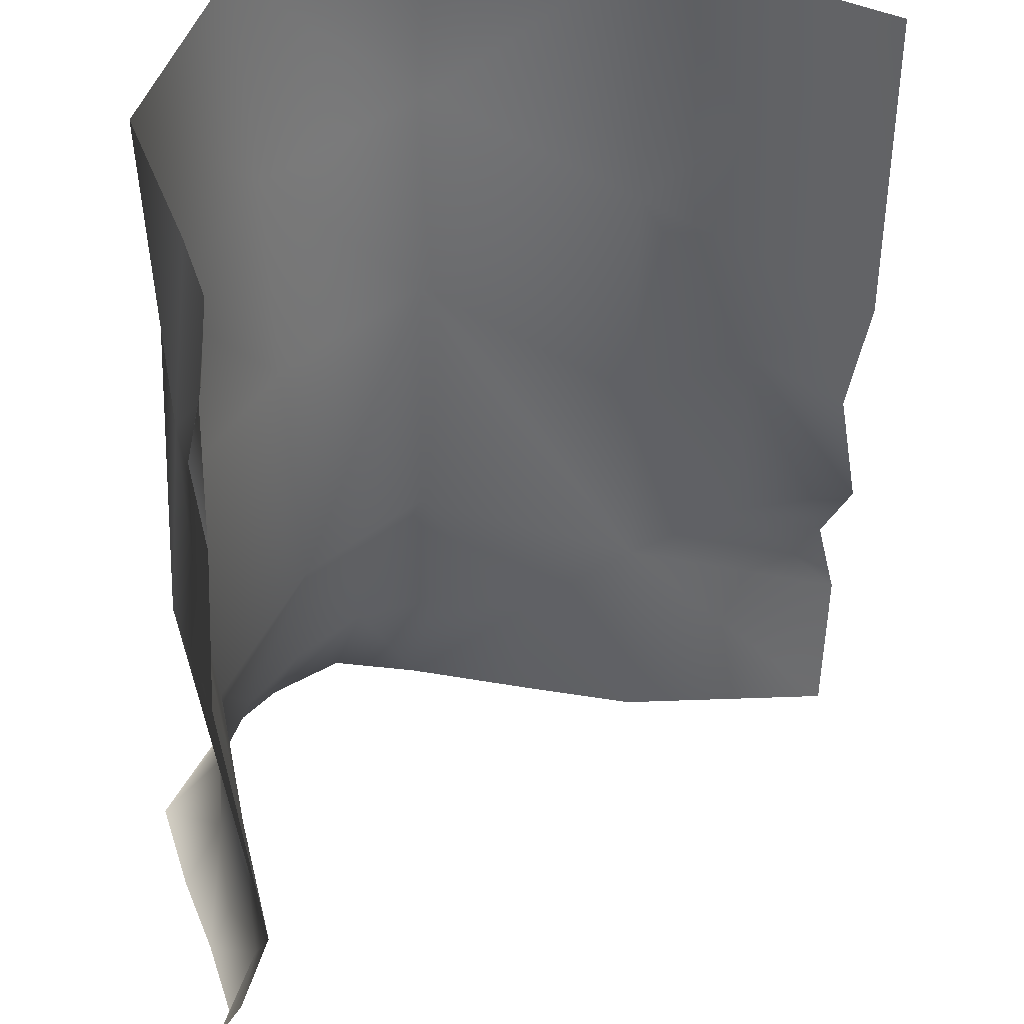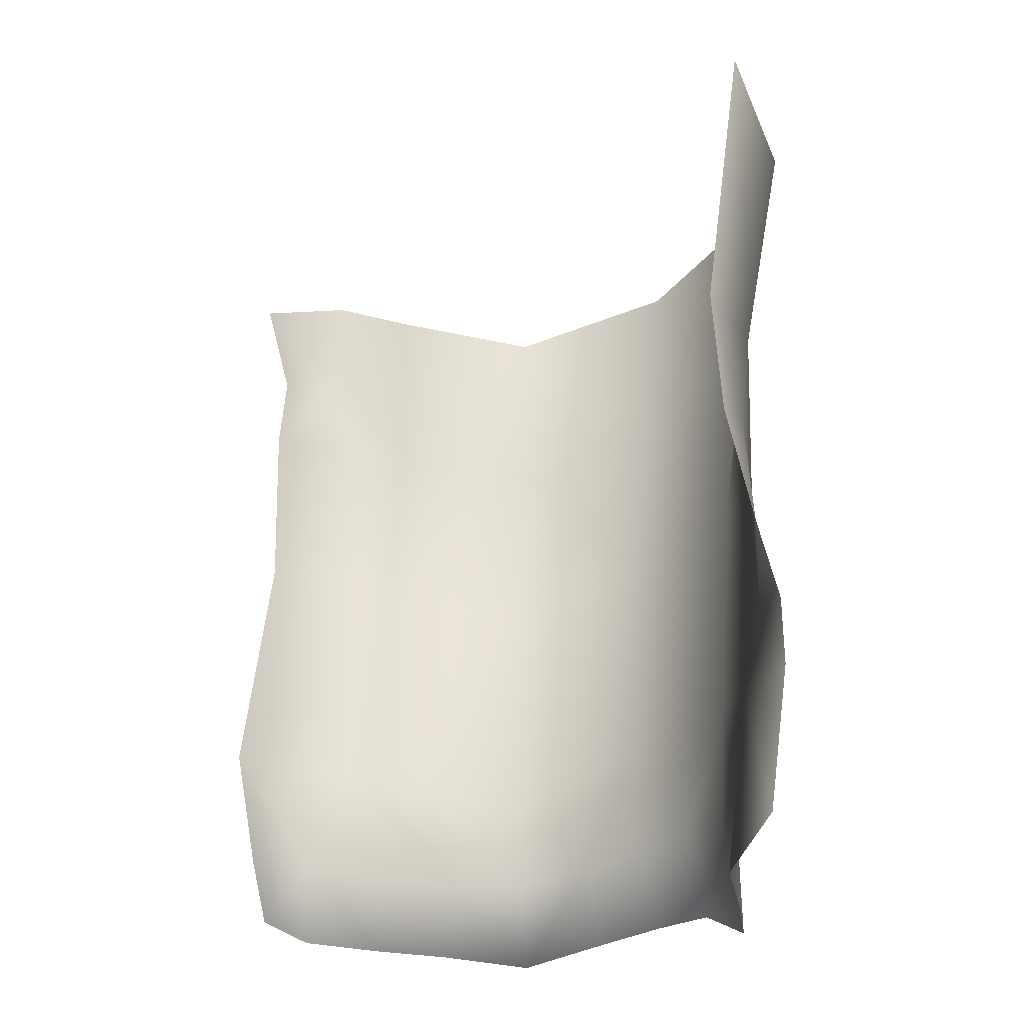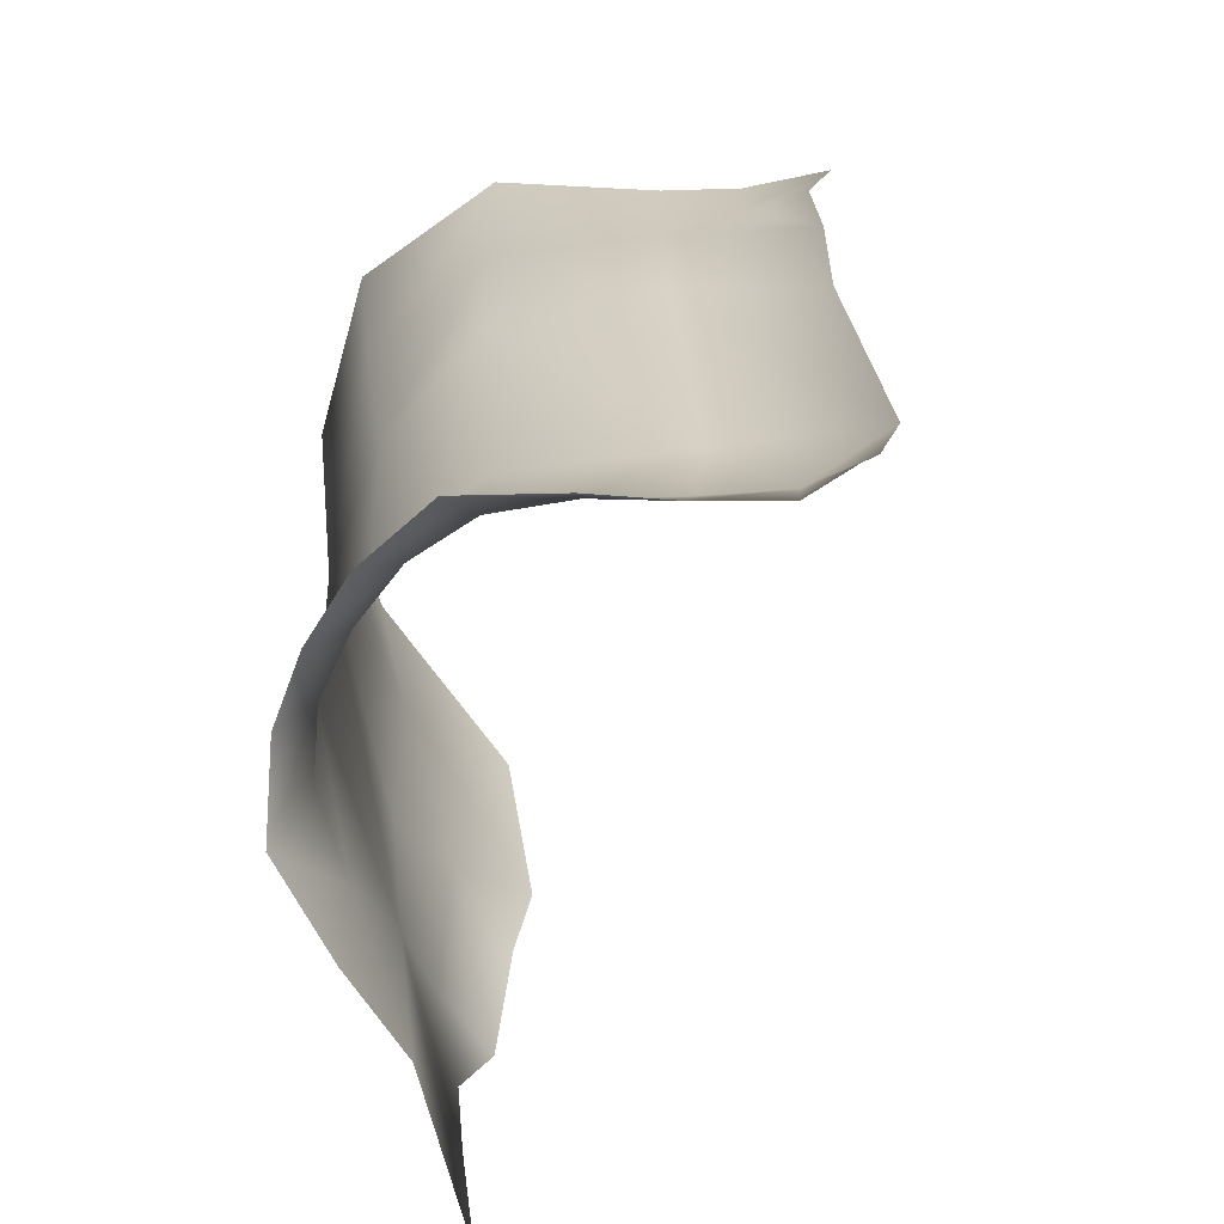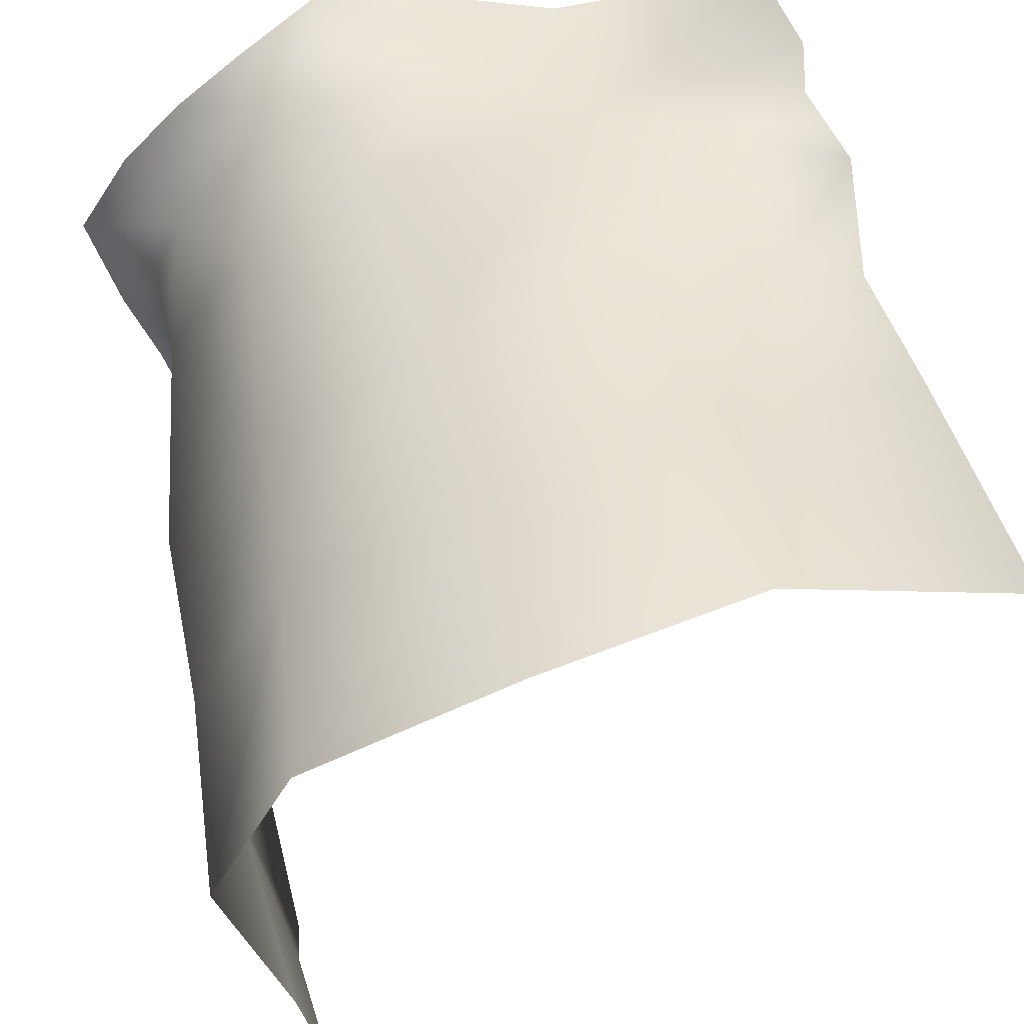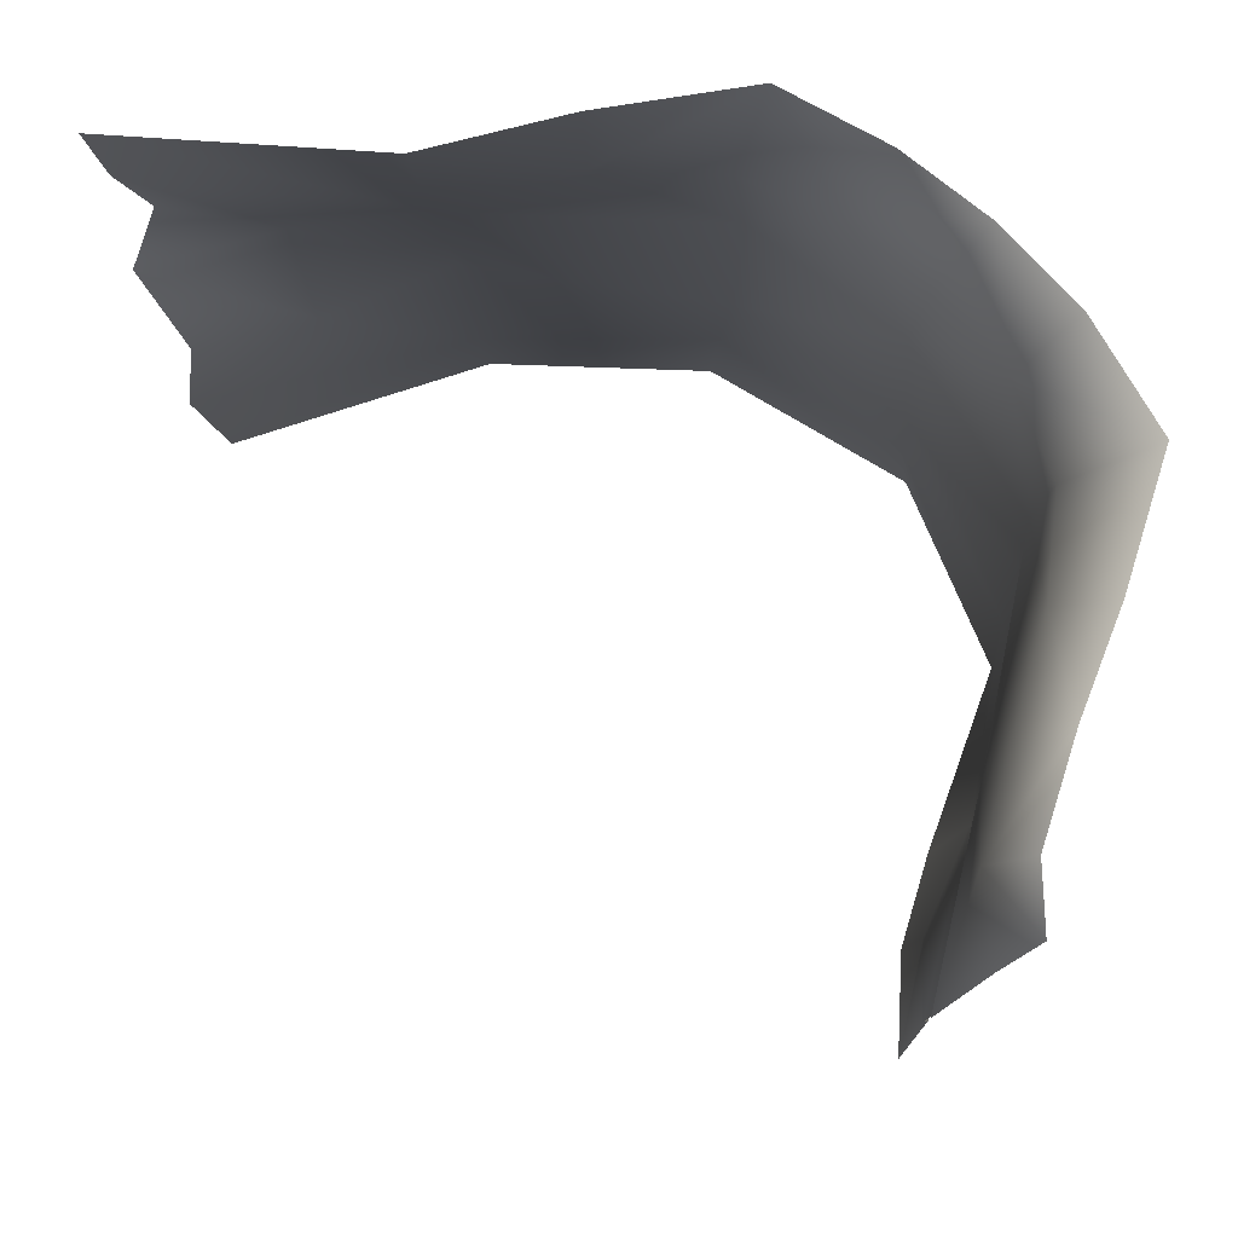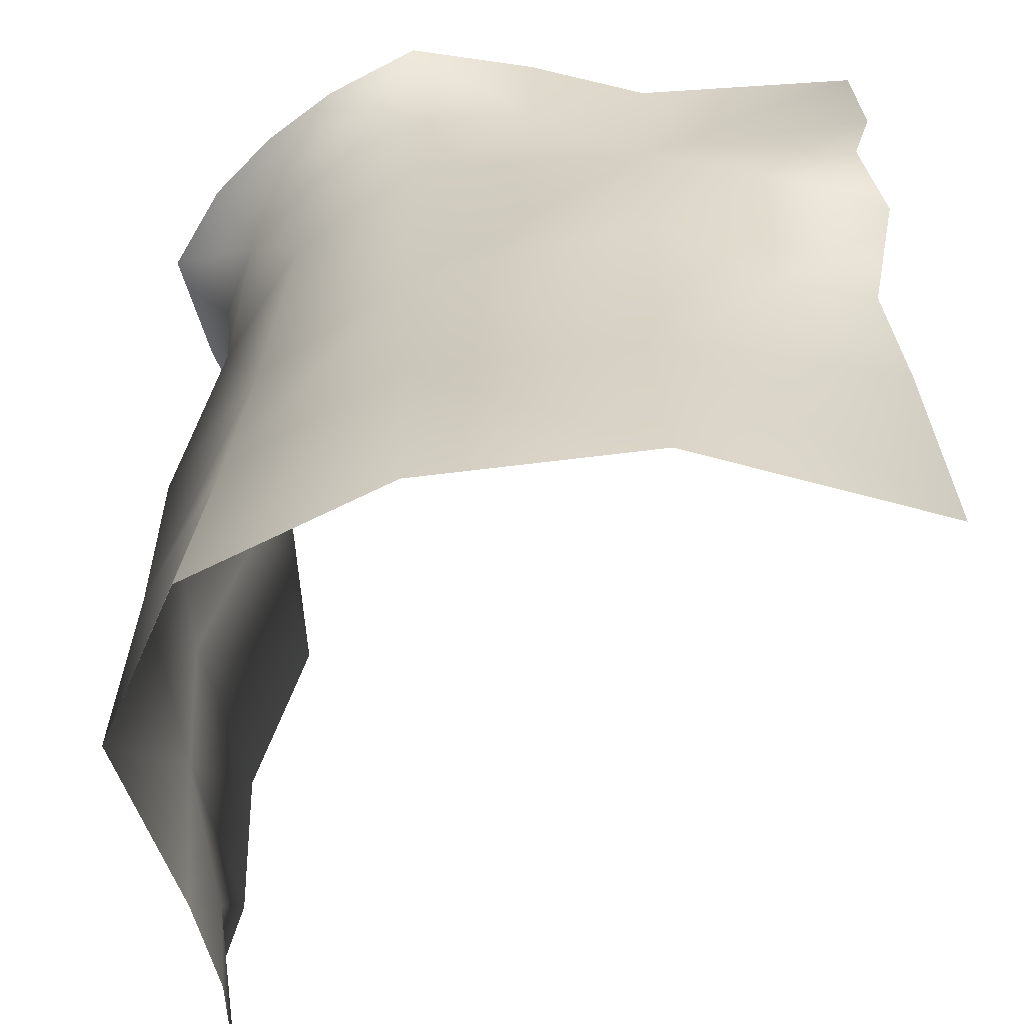
<metadata>
{"format":"obj","ext":"obj","renderer":"f3d","projection":"perspective","resolution":1024,"background":"white","views":[{"elev":-48.5,"azim":179.1,"up":"+Z"},{"elev":-25.3,"azim":-92.3,"up":"+Y"},{"elev":-63.0,"azim":106.8,"up":"+Y"},{"elev":45.7,"azim":168.9,"up":"+Z"},{"elev":-10.5,"azim":0.4,"up":"+Z"},{"elev":31.6,"azim":180.0,"up":"+Z"}]}
</metadata>
<code>
g PS-Area03_74
v -3732 -2573 -1990
v -3743 -2213 -1943
v -4103 -2386 -1988
v -4107 -2800 -1998
v -4100 -1947 -1910
v -3749 -1845 -1896
v -4502 -1990 -2050
v -4498 -2515 -2118
v -4495 -3500 -2052
v -4126 -3498 -2076
v -4118 -3146 -2034
v -4500 -3240 -2017
v -3732 -2573 -1990
v -4107 -2800 -1998
v -3728 -3040 -2018
v -3529 -3074 -2179
v -3497 -2624 -2170
v -3391 -3142 -2420
v -3336 -2675 -2410
v -3497 -2624 -2170
v -3476 -2265 -2124
v -3337 -2320 -2391
v -3336 -2675 -2410
v -3317 -1964 -2403
v -3441 -1902 -2093
v -3317 -1964 -2403
v -3337 -2320 -2391
v -3389 -2309 -2692
v -3421 -1966 -2694
v -3365 -2659 -2714
v -3336 -2675 -2410
v -3448 -2625 -2968
v -3460 -2300 -2972
v -3336 -2675 -2410
v -3391 -3142 -2420
v -3452 -3123 -2733
v -3365 -2659 -2714
v -3515 -3081 -3018
v -3448 -2625 -2968
v -4303 -2675 -2039
v -4305 -2881 -2028
v -4467 -2734 -2097
v -4511 -2976 -2057
v -3924 -3296 -2030
v -3749 -3277 -2031
v -3927 -3507 -2029
v -3714 -3500 -1994
v -4307 -3047 -2025
v -4467 -3104 -2013
v -4305 -2881 -2028
v -4511 -2976 -2057
v -3455 -3424 -2133
v -3515 -3276 -2174
v -3617 -3270 -2084
v -3567 -3429 -2047
v -3271 -3465 -2400
v -3378 -3314 -2417
v -3427 -3295 -2286
v -3356 -3434 -2243
v -3445 -2141 -2837
v -3464 -1957 -2839
v -3440 -2148 -2961
v -3472 -1975 -3007
v -3379 -3459 -2723
v -3437 -3315 -2714
v -3393 -3320 -2563
v -3323 -3456 -2578
v -3378 -3314 -2417
v -3271 -3465 -2400
v -3413 -3409 -2955
v -3459 -3295 -2981
v -3474 -3305 -2861
v -3423 -3454 -2865
f 18 19 17
f 56 57 58
f 18 58 57
f 58 18 16
f 17 16 18
f 16 17 13
f 16 53 58
f 48 50 51
f 50 48 14
f 11 14 48
f 14 11 13
f 15 13 11
f 13 15 16
f 54 16 15
f 16 54 53
f 52 53 54
f 53 52 58
f 59 58 52
f 58 59 56
f 54 55 52
f 12 11 48
f 11 12 9
f 48 49 12
f 49 48 51
f 54 47 55
f 47 54 45
f 15 45 54
f 45 15 44
f 11 44 15
f 44 11 10
f 9 10 11
f 10 46 44
f 47 44 46
f 44 47 45
f 40 42 43
f 42 40 8
f 3 8 40
f 8 3 7
f 5 7 3
f 25 6 2
f 5 2 6
f 2 5 3
f 24 25 21
f 2 21 25
f 21 2 1
f 3 1 2
f 1 3 4
f 40 4 3
f 4 40 41
f 43 41 40
f 1 20 21
f 22 21 20
f 21 22 24
f 20 23 22
f 37 38 39
f 38 37 36
f 34 36 37
f 36 34 35
f 36 35 66
f 68 66 35
f 66 68 69
f 69 67 66
f 71 38 72
f 36 72 38
f 72 36 65
f 66 65 36
f 65 66 64
f 67 64 66
f 65 64 72
f 73 72 64
f 72 73 70
f 70 71 72
f 28 29 26
f 29 28 60
f 33 60 28
f 60 33 62
f 26 27 28
f 60 61 29
f 61 60 63
f 62 63 60
f 28 32 33
f 32 28 30
f 27 30 28
f 30 27 31

</code>
